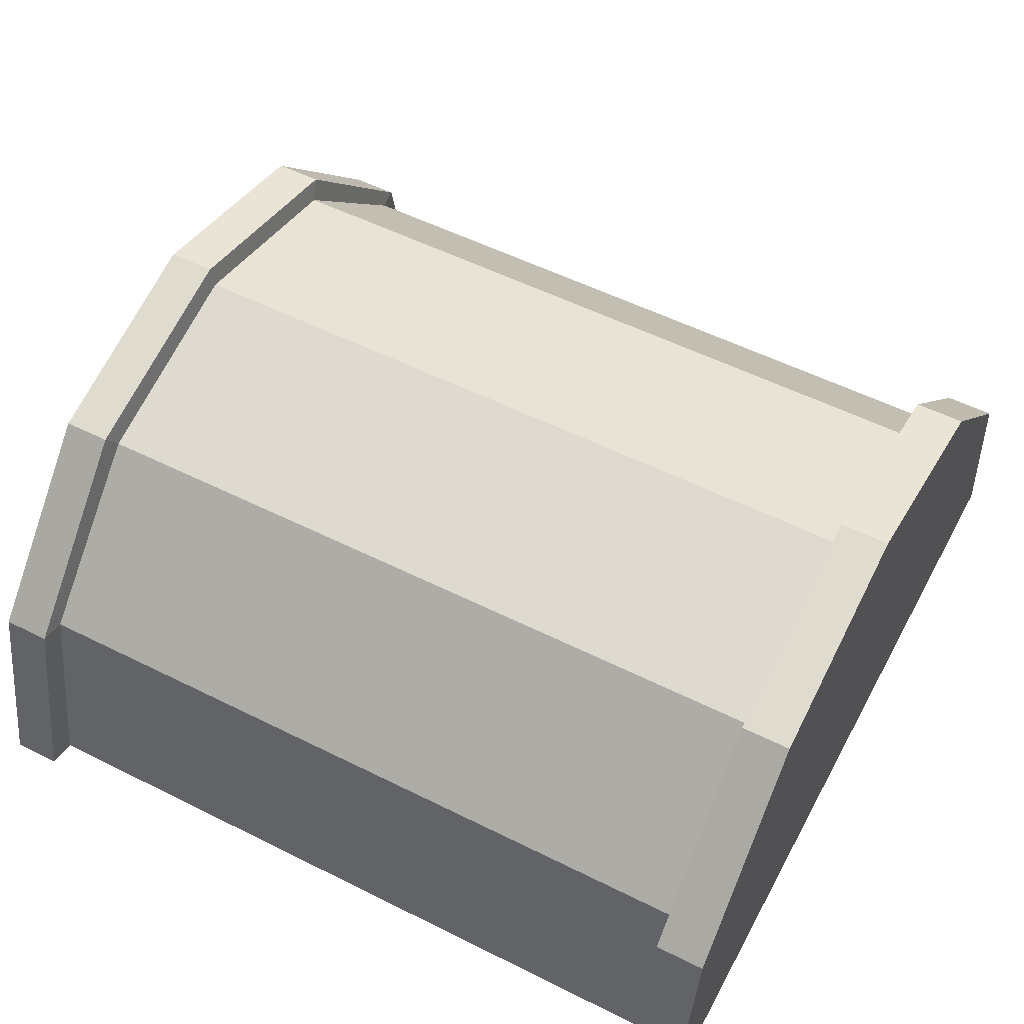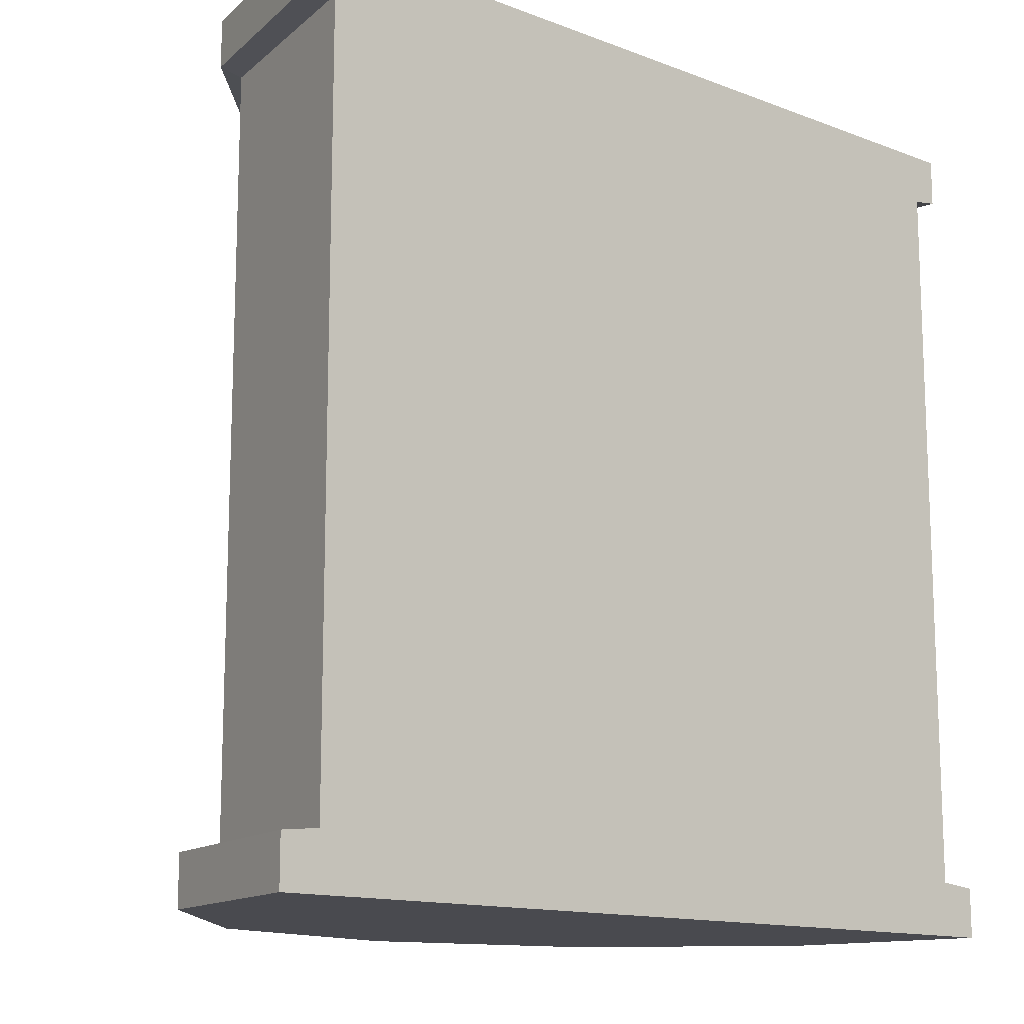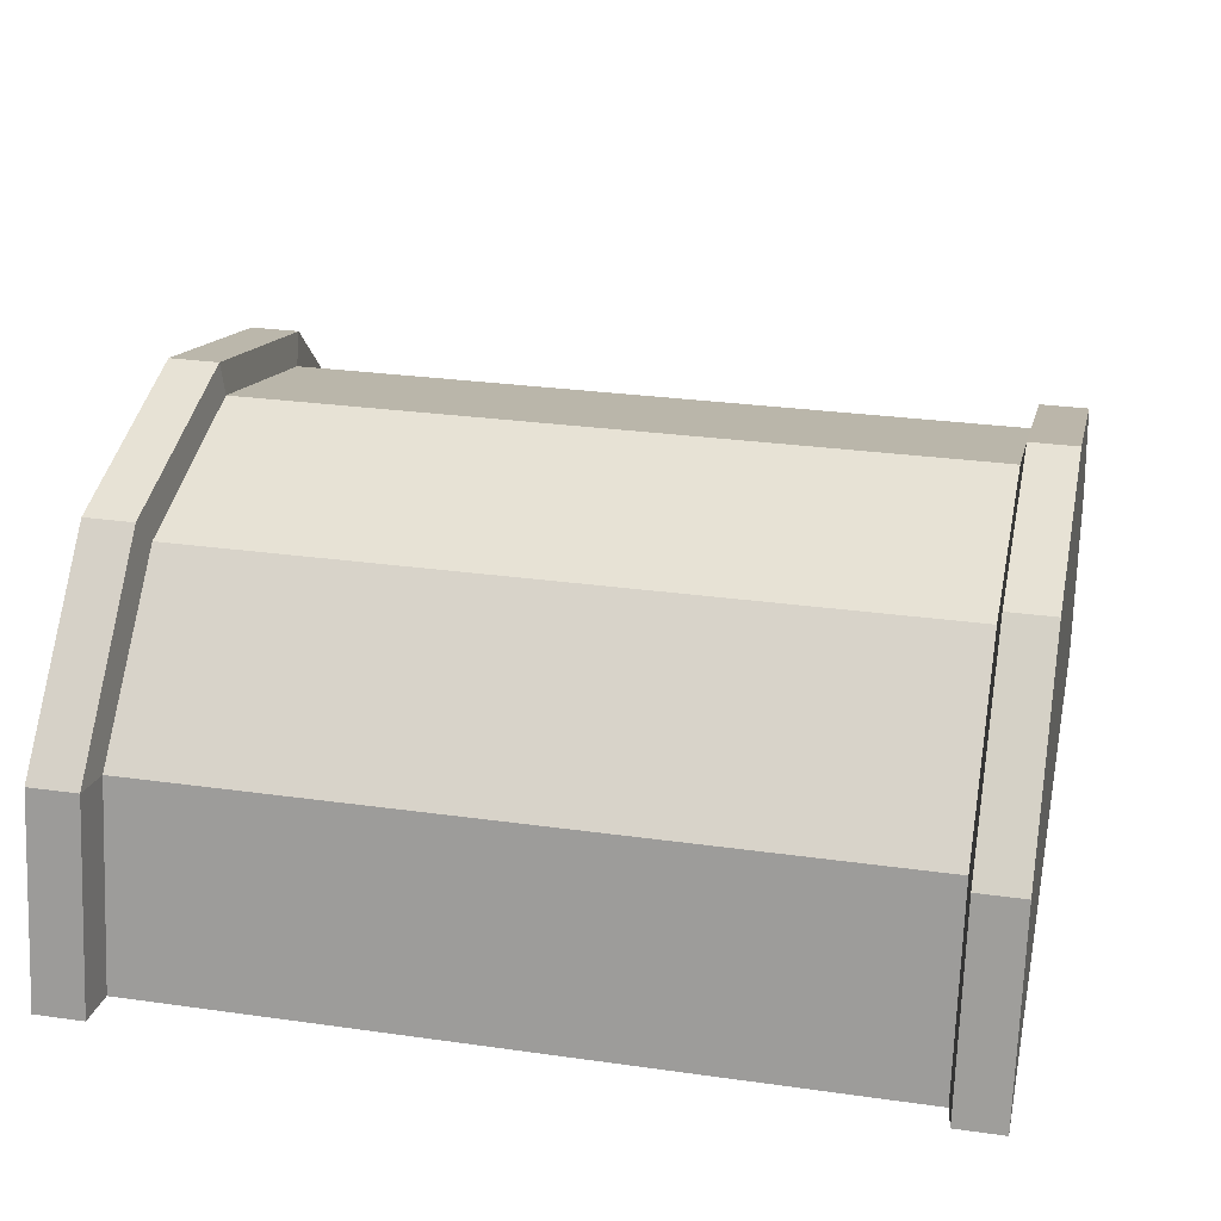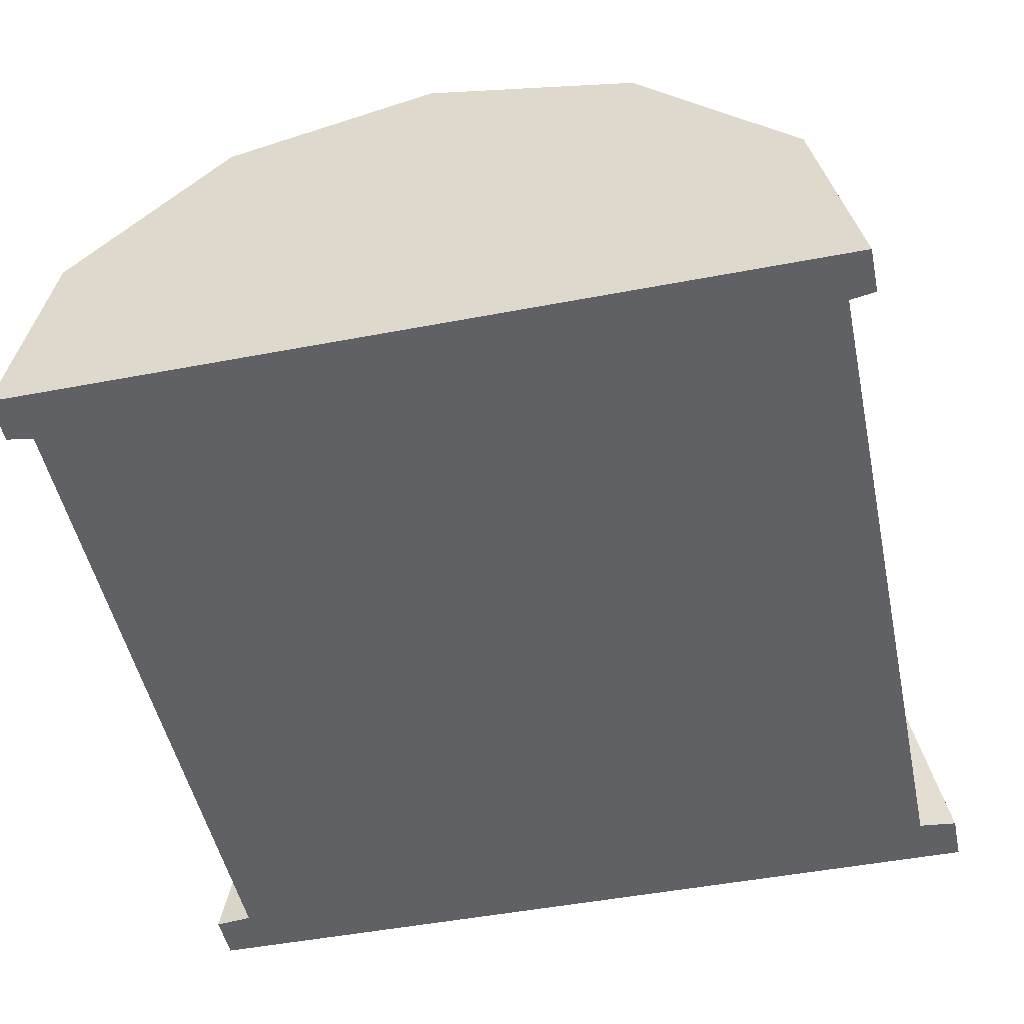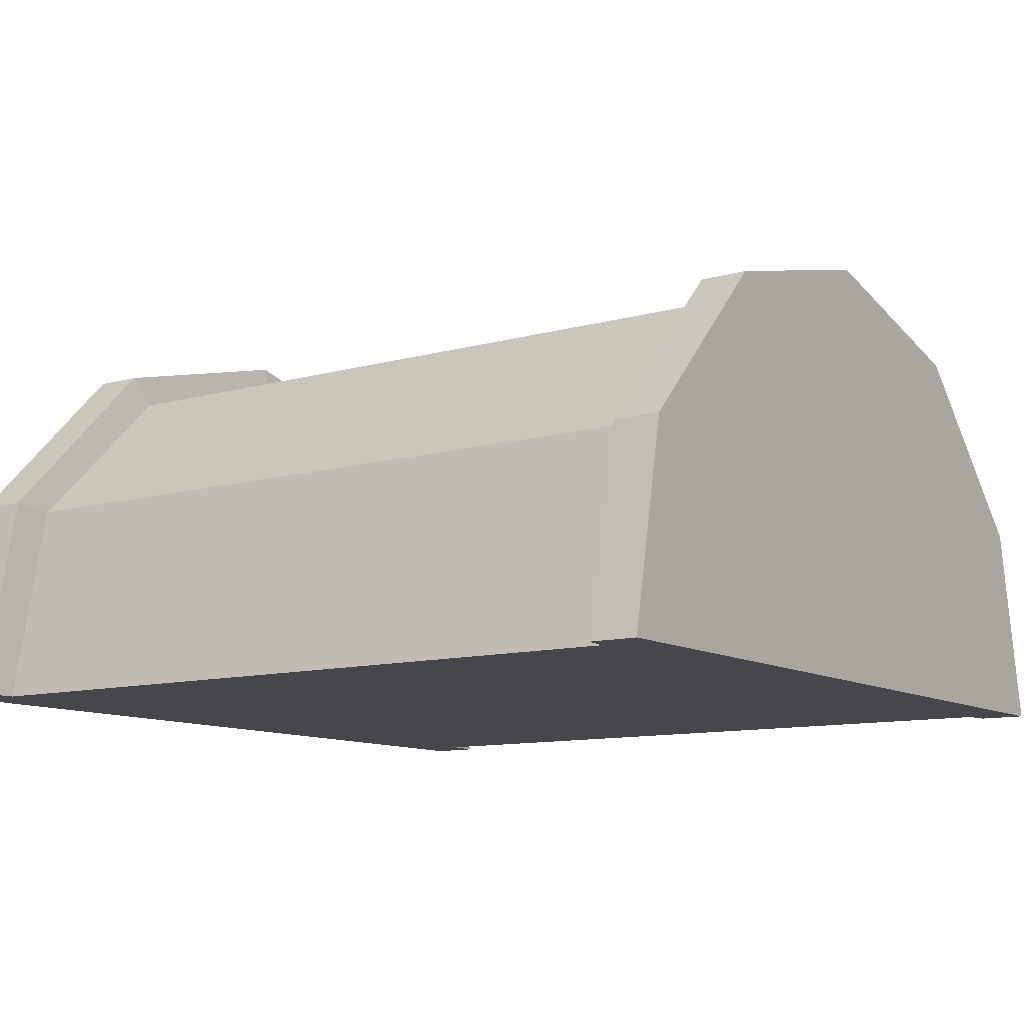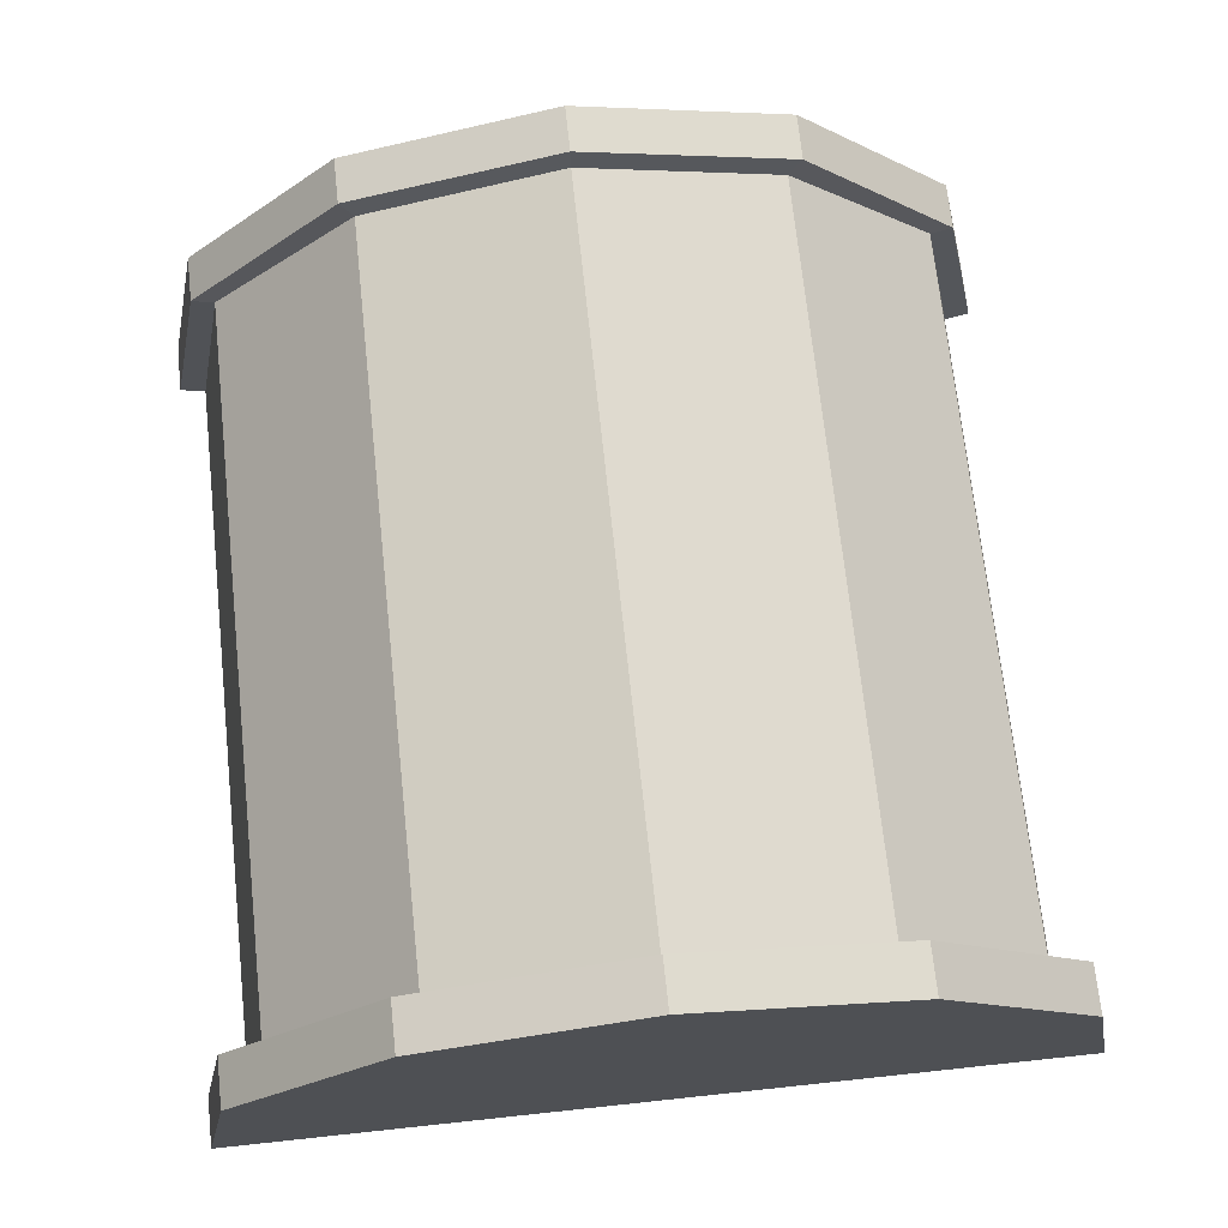
<metadata>
{"format":"obj","ext":"obj","renderer":"f3d","projection":"perspective","resolution":1024,"background":"white","views":[{"elev":54.1,"azim":-62.0,"up":"+Z"},{"elev":-13.6,"azim":139.5,"up":"+Y"},{"elev":27.9,"azim":102.1,"up":"+Z"},{"elev":-49.5,"azim":-168.1,"up":"+Z"},{"elev":-10.8,"azim":124.9,"up":"+Z"},{"elev":70.7,"azim":-6.1,"up":"+Z"}]}
</metadata>
<code>
v -116.8 234 0
v 116.8 234 0
v -116.8 15.31 0
v 116.8 15.31 0
v 0 15.31 120.5
v 0 15.31 0
v 0 234 0
v 0 234 120.5
v -60.35 15.31 104.6
v -60.35 234 104.6
v 60.35 15.31 104.6
v 60.35 234 104.6
v -105.3 234 60.41
v 105.3 234 60.41
v 105.3 15.31 60.41
v -105.3 15.31 60.41
v -128.3 14.1 0
v 0 14.1 0
v -116.9 14.1 61.72
v 116.9 14.1 61.72
v 128.3 14.1 0
v 67.03 14.1 113.1
v 0 14.1 130.2
v -67.03 14.1 113.1
v -112.3 235.2 60.38
v 0 235.2 0
v -124.6 235.2 0
v 112.3 235.2 60.38
v 124.6 235.2 0
v -64.38 235.2 110.5
v 0 235.2 127.1
v 64.38 235.2 110.5
v -128.3 -0.7202 0
v 0 -0.7202 0
v -116.9 -0.7202 61.72
v 116.9 -0.7202 61.72
v 128.3 -0.7202 0
v 67.03 -0.7202 113.1
v 0 -0.7202 130.2
v -67.03 -0.7202 113.1
v -112.3 249.3 60.38
v 0 249.3 0
v -124.6 249.3 0
v 112.3 249.3 60.38
v 124.6 249.3 0
v -64.38 249.3 110.5
v 0 249.3 127.1
v 64.38 249.3 110.5
f 8 5 11 12
f 14 15 4 2
f 3 16 13 1
f 10 9 5 8
f 33 34 35
f 1 7 6 3
f 41 42 43
f 14 12 11 15
f 42 44 45
f 6 7 2 4
f 36 34 37
f 46 42 41
f 42 46 47
f 42 47 48
f 44 42 48
f 38 34 36
f 39 34 38
f 40 34 39
f 35 34 40
f 10 13 16 9
f 3 6 18 17
f 16 3 17 19
f 6 4 21 18
f 4 15 20 21
f 15 11 22 20
f 11 5 23 22
f 5 9 24 23
f 9 16 19 24
f 7 1 27 26
f 1 13 25 27
f 14 2 29 28
f 2 7 26 29
f 13 10 30 25
f 10 8 31 30
f 8 12 32 31
f 12 14 28 32
f 17 18 34 33
f 19 17 33 35
f 18 21 37 34
f 21 20 36 37
f 20 22 38 36
f 22 23 39 38
f 23 24 40 39
f 24 19 35 40
f 26 27 43 42
f 27 25 41 43
f 28 29 45 44
f 29 26 42 45
f 25 30 46 41
f 30 31 47 46
f 31 32 48 47
f 32 28 44 48

</code>
